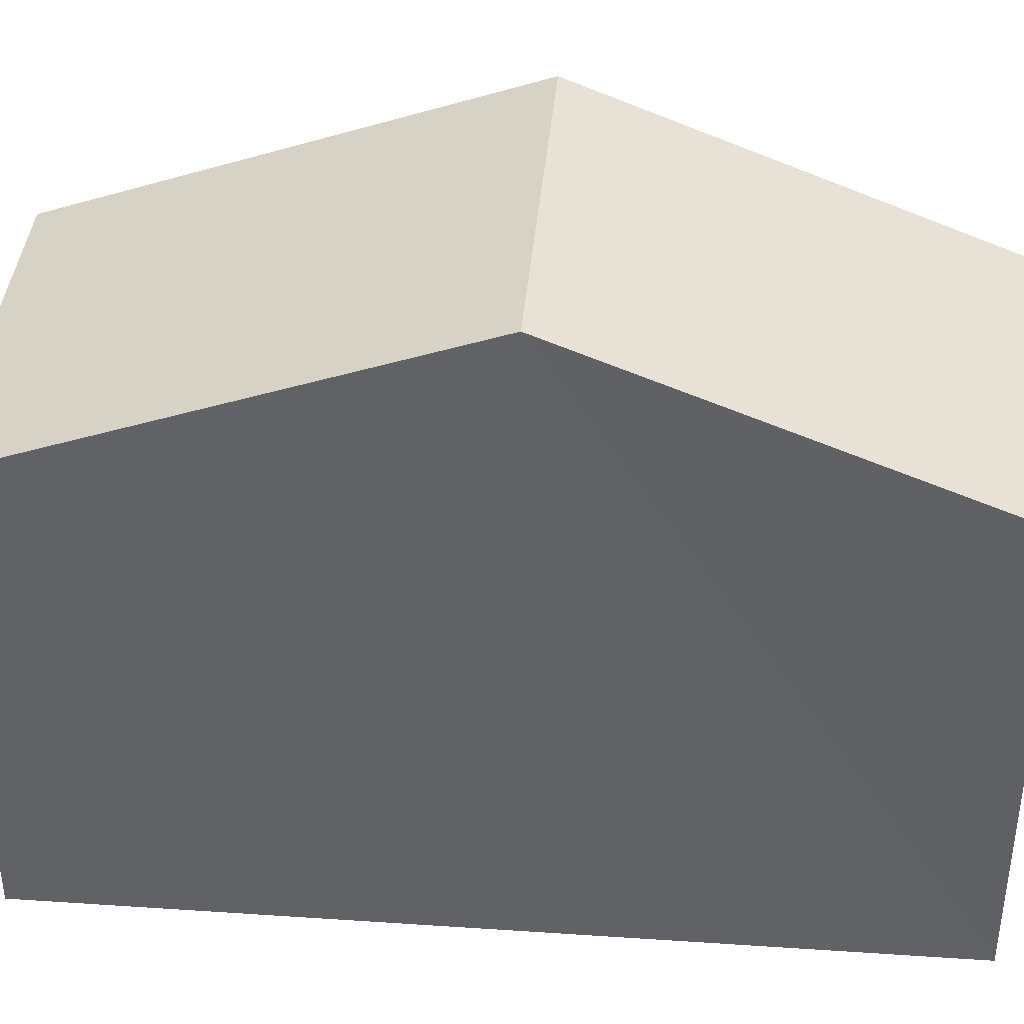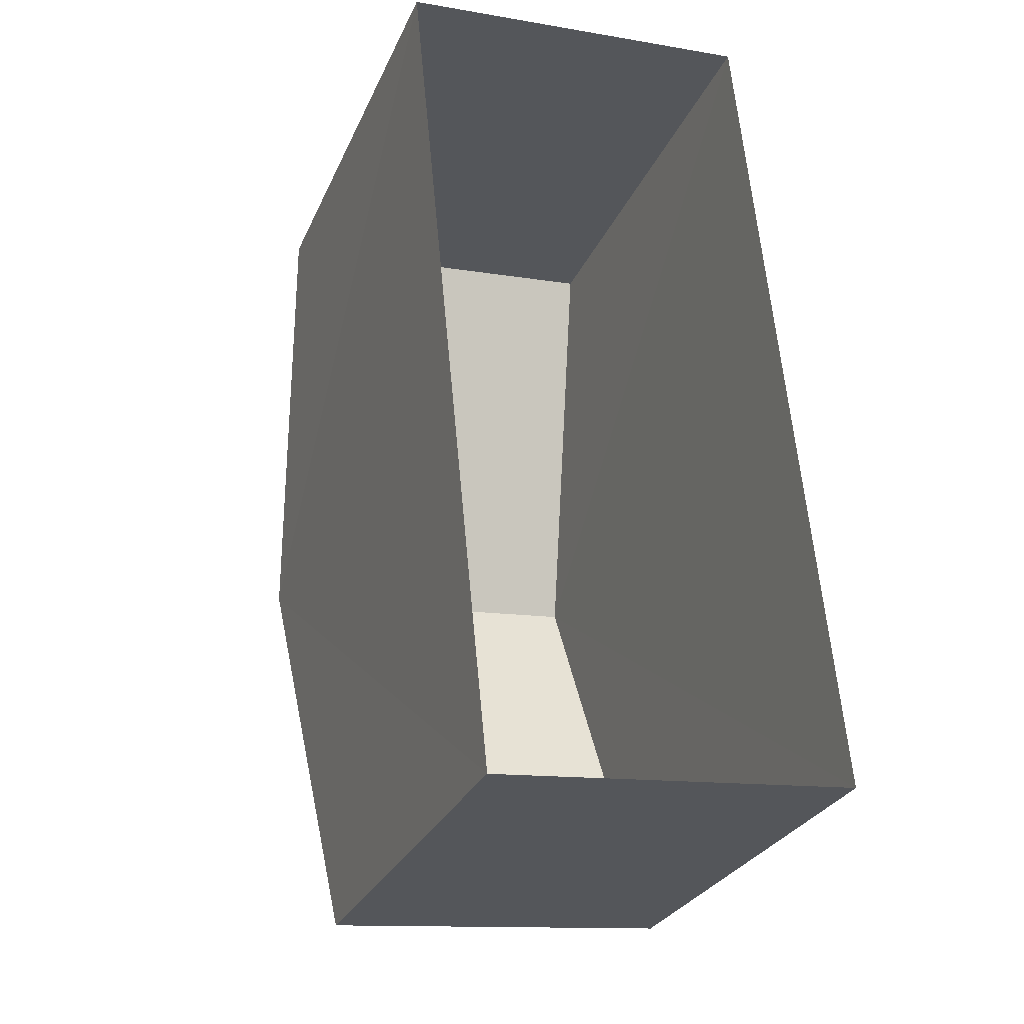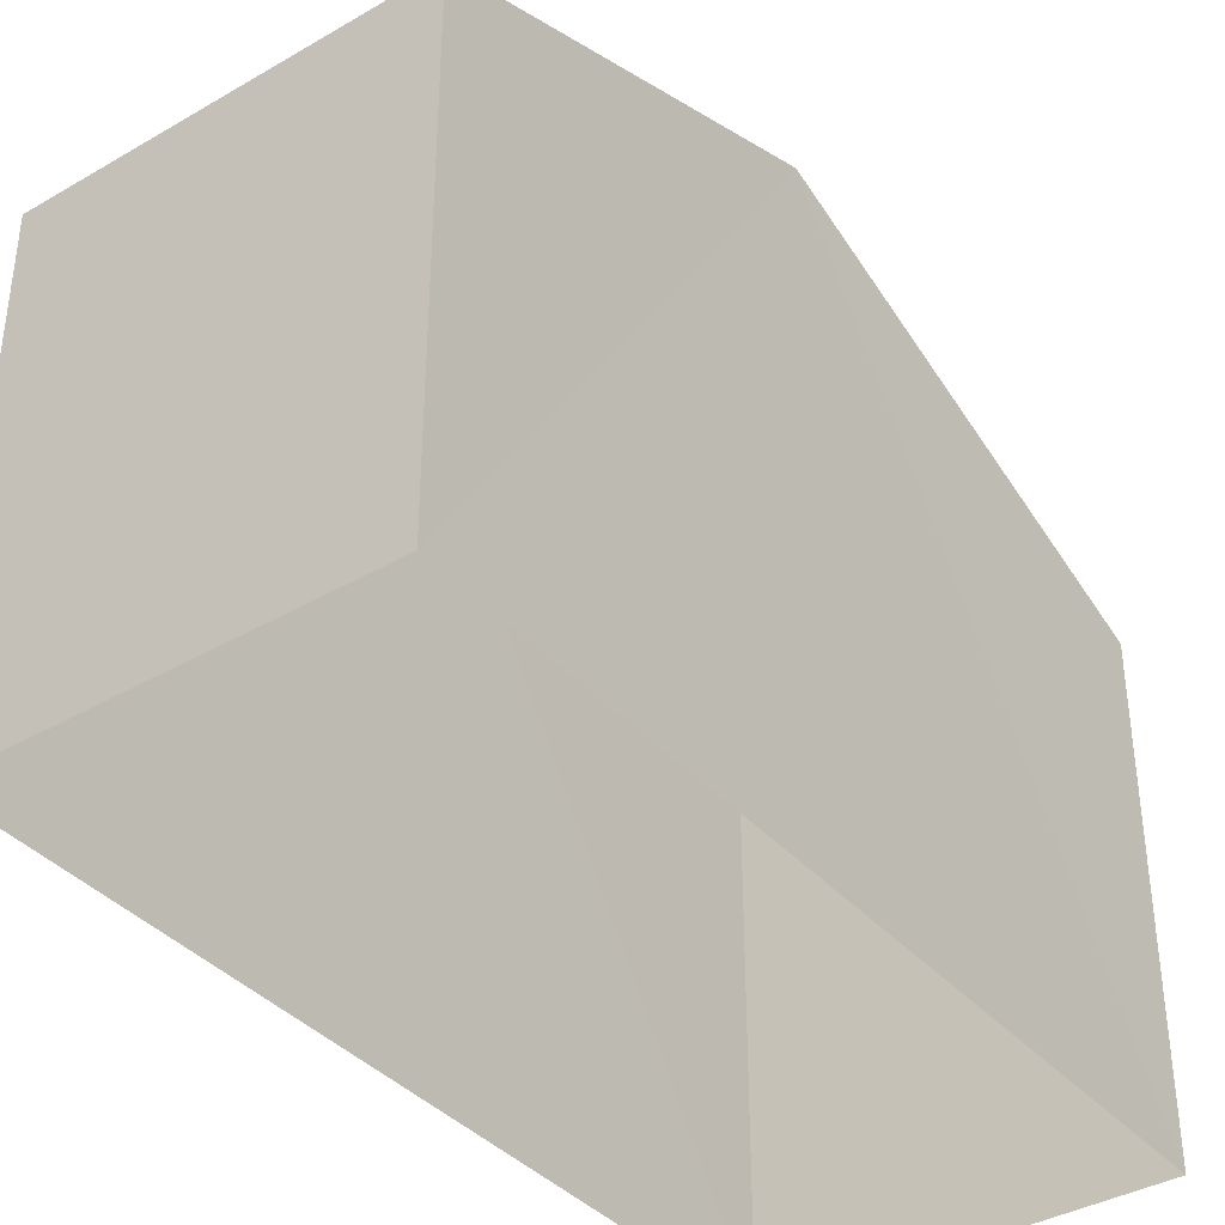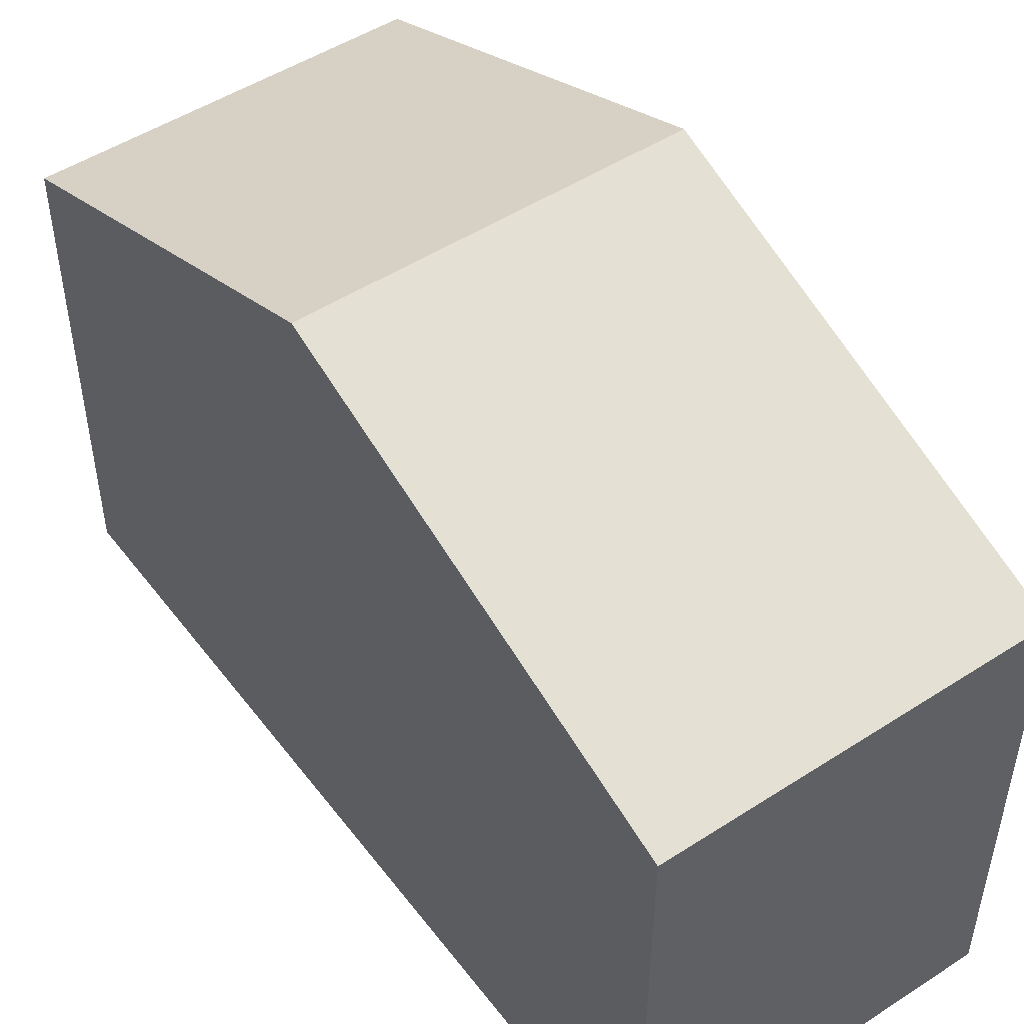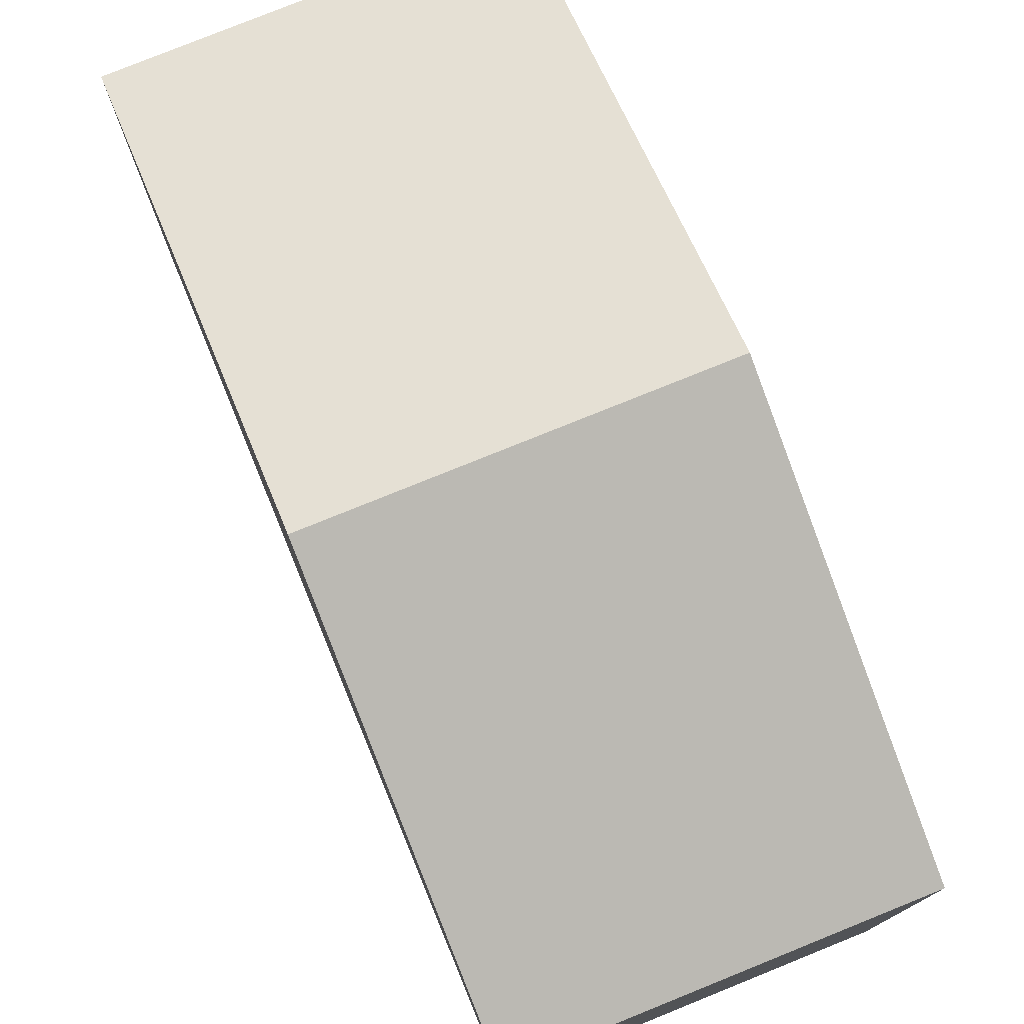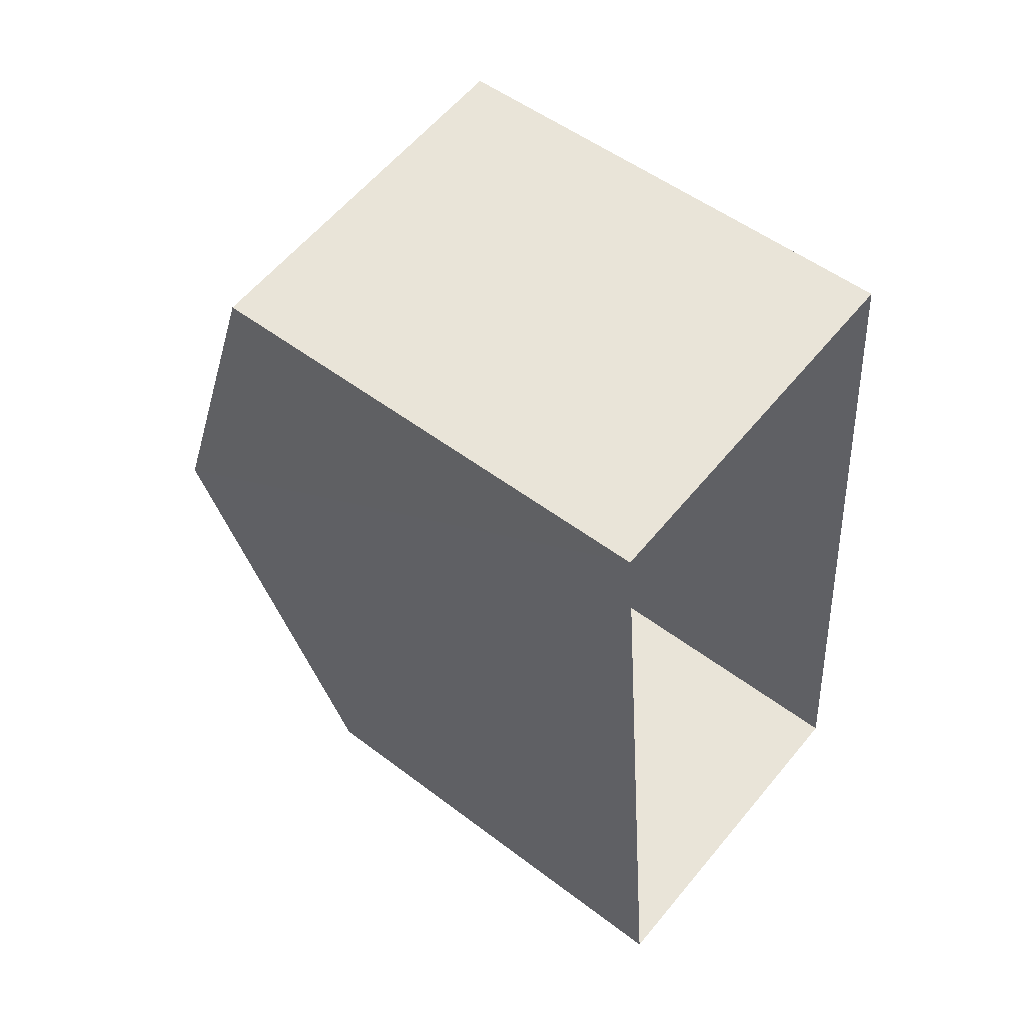
<metadata>
{"format":"obj","ext":"obj","renderer":"f3d","projection":"perspective","resolution":1024,"background":"white","views":[{"elev":39.0,"azim":89.1,"up":"+Z"},{"elev":-28.4,"azim":159.4,"up":"+Y"},{"elev":-38.2,"azim":-149.4,"up":"+Z"},{"elev":49.7,"azim":-41.5,"up":"+Z"},{"elev":77.2,"azim":152.2,"up":"+Z"},{"elev":51.9,"azim":129.5,"up":"+Y"}]}
</metadata>
<code>
v -3.732e+05 -1.036e+05 29.38
v -3.732e+05 -1.036e+05 29.38
v -3.732e+05 -1.036e+05 29.38
v -3.732e+05 -1.036e+05 29.38
v -3.732e+05 -1.036e+05 37.69
v -3.732e+05 -1.036e+05 35.58
v -3.732e+05 -1.036e+05 37.69
v -3.732e+05 -1.036e+05 35.58
v -3.732e+05 -1.036e+05 35.58
v -3.732e+05 -1.036e+05 35.58
f 1 2 3
f 1 4 2
f 5 6 7
f 5 8 6
f 9 10 5
f 7 9 5
f 10 3 5
f 3 2 5
f 2 8 5
f 6 4 7
f 4 1 7
f 1 9 7
f 10 1 3
f 10 9 1
f 8 2 4
f 6 8 4

</code>
